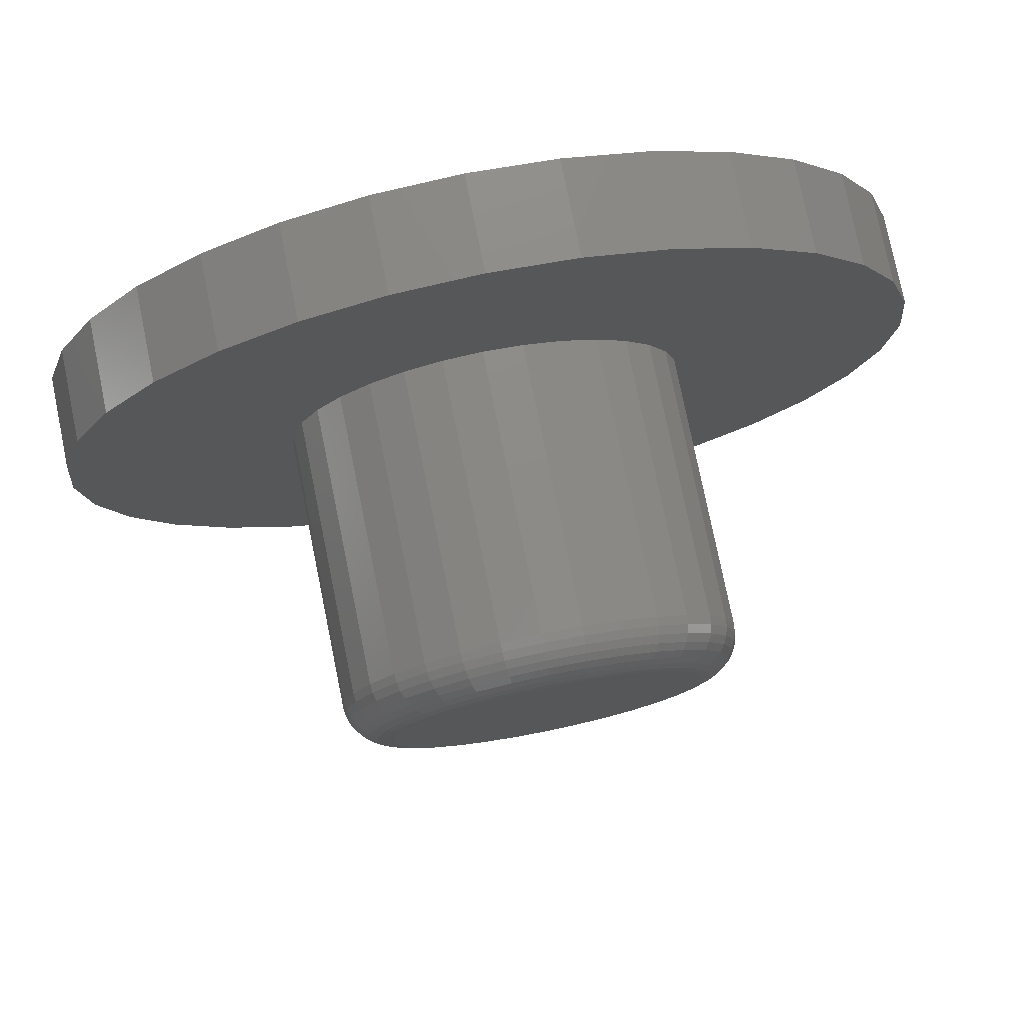
<metadata>
{"format":"stl","ext":"stl","renderer":"f3d","projection":"perspective","resolution":1024,"background":"white","views":[{"elev":77.3,"azim":-11.5,"up":"+Y"}]}
</metadata>
<code>
# stl→obj: 384 verts, 764 faces
v -0.04493 0.2213 0.5938
v 0.04312 0.2213 0.5938
v -0.0009046 0.2257 0.5938
v -0.08726 0.2085 0.5938
v 0.08545 0.2085 0.5938
v 0.08545 -0.2085 0.5938
v -0.04493 -0.2213 0.5938
v 0.04312 -0.2213 0.5938
v -0.0009046 -0.2257 0.5938
v 0.1245 0.1876 0.5938
v -0.1263 0.1876 0.5938
v 0.1587 0.1596 0.5938
v -0.1605 0.1596 0.5938
v 0.1867 0.1254 0.5938
v -0.1885 0.1254 0.5938
v 0.2076 0.08636 0.5938
v -0.2094 0.08636 0.5938
v 0.2204 0.04402 0.5938
v -0.2222 0.04402 0.5938
v 0.2248 1.452e-16 0.5938
v -0.2266 -7.257e-17 0.5938
v 0.2204 -0.04402 0.5938
v -0.2222 -0.04402 0.5938
v 0.2076 -0.08636 0.5938
v -0.2094 -0.08636 0.5938
v 0.1867 -0.1254 0.5938
v -0.1885 -0.1254 0.5938
v 0.1587 -0.1596 0.5938
v -0.1605 -0.1596 0.5938
v 0.1245 -0.1876 0.5938
v -0.1263 -0.1876 0.5938
v -0.08726 -0.2085 0.5938
v 0.2873 0 0.1328
v 0.2873 -7.058e-17 0.5312
v 0.2817 -0.05622 0.1328
v 0.2817 -0.05622 0.5312
v 0.2653 -0.1103 0.1328
v 0.2653 -0.1103 0.5312
v 0.2387 -0.1601 0.1328
v 0.2387 -0.1601 0.5312
v 0.2029 -0.2038 0.1328
v 0.2029 -0.2038 0.5312
v 0.1592 -0.2396 0.1328
v 0.1592 -0.2396 0.5312
v 0.1094 -0.2662 0.1328
v 0.1094 -0.2662 0.5312
v 0.05531 -0.2826 0.1328
v 0.05531 -0.2826 0.5312
v -0.0009046 -0.2882 0.1328
v -0.0009046 -0.2882 0.5312
v -0.05712 -0.2826 0.1328
v -0.05712 -0.2826 0.5312
v -0.1112 -0.2662 0.1328
v -0.1112 -0.2662 0.5312
v -0.161 -0.2396 0.1328
v -0.161 -0.2396 0.5312
v -0.2047 -0.2038 0.1328
v -0.2047 -0.2038 0.5312
v -0.2405 -0.1601 0.1328
v -0.2405 -0.1601 0.5312
v -0.2671 -0.1103 0.1328
v -0.2671 -0.1103 0.5312
v -0.2835 -0.05622 0.1328
v -0.2835 -0.05622 0.5312
v -0.2891 3.529e-17 0.1328
v -0.2891 3.529e-17 0.5312
v -0.2835 0.05622 0.1328
v -0.2835 0.05622 0.5312
v -0.2671 0.1103 0.1328
v -0.2671 0.1103 0.5312
v -0.2405 0.1601 0.1328
v -0.2405 0.1601 0.5312
v -0.2047 0.2038 0.1328
v -0.2047 0.2038 0.5312
v -0.161 0.2396 0.1328
v -0.161 0.2396 0.5312
v -0.1112 0.2662 0.1328
v -0.1112 0.2662 0.5312
v -0.05712 0.2826 0.1328
v -0.05712 0.2826 0.5312
v -0.0009046 0.2882 0.1328
v -0.0009046 0.2882 0.5312
v 0.05531 0.2826 0.1328
v 0.05531 0.2826 0.5312
v 0.1094 0.2662 0.1328
v 0.1094 0.2662 0.5312
v 0.1592 0.2396 0.1328
v 0.1592 0.2396 0.5312
v 0.2029 0.2038 0.1328
v 0.2029 0.2038 0.5312
v 0.2387 0.1601 0.1328
v 0.2387 0.1601 0.5312
v 0.2653 0.1103 0.1328
v 0.2653 0.1103 0.5312
v 0.2817 0.05622 0.1328
v 0.2817 0.05622 0.5312
v -0.2388 -1.388e-17 0.5925
v -0.2342 0.0464 0.5925
v -0.2505 0 0.589
v -0.2457 0.04869 0.589
v -0.2613 -1.388e-17 0.5832
v -0.2563 0.0508 0.5832
v -0.2708 -1.388e-17 0.5754
v -0.2656 0.05265 0.5754
v -0.2785 -1.388e-17 0.566
v -0.2732 0.05416 0.566
v -0.2843 -1.388e-17 0.5552
v -0.2789 0.05529 0.5552
v -0.2879 -1.388e-17 0.5434
v -0.2823 0.05598 0.5434
v 0.2324 0.0464 0.5925
v 0.2369 -1.249e-16 0.5925
v 0.2439 0.04869 0.589
v 0.2487 -1.249e-16 0.589
v 0.2545 0.0508 0.5832
v 0.2595 -1.527e-16 0.5832
v 0.2638 0.05265 0.5754
v 0.2689 -1.527e-16 0.5754
v 0.2714 0.05416 0.566
v 0.2767 -1.527e-16 0.566
v 0.2771 0.05529 0.5552
v 0.2825 -1.665e-16 0.5552
v 0.2805 0.05598 0.5434
v 0.2861 -1.665e-16 0.5434
v 0.2188 0.09102 0.5925
v 0.2297 0.09551 0.589
v 0.2397 0.09964 0.5832
v 0.2484 0.1033 0.5754
v 0.2556 0.1062 0.566
v 0.2609 0.1085 0.5552
v 0.2642 0.1098 0.5434
v 0.1969 0.1321 0.5925
v 0.2066 0.1387 0.589
v 0.2156 0.1447 0.5832
v 0.2235 0.1499 0.5754
v 0.2299 0.1542 0.566
v 0.2347 0.1574 0.5552
v 0.2377 0.1594 0.5434
v 0.1673 0.1682 0.5925
v 0.1756 0.1765 0.589
v 0.1832 0.1841 0.5832
v 0.1899 0.1908 0.5754
v 0.1954 0.1963 0.566
v 0.1995 0.2004 0.5552
v 0.202 0.2029 0.5434
v 0.1312 0.1978 0.5925
v 0.1378 0.2075 0.589
v 0.1438 0.2165 0.5832
v 0.149 0.2244 0.5754
v 0.1533 0.2308 0.566
v 0.1565 0.2356 0.5552
v 0.1585 0.2386 0.5434
v 0.09012 0.2197 0.5925
v 0.0946 0.2306 0.589
v 0.09874 0.2406 0.5832
v 0.1024 0.2493 0.5754
v 0.1053 0.2565 0.566
v 0.1075 0.2618 0.5552
v 0.1089 0.2651 0.5434
v 0.0455 0.2333 0.5925
v 0.04779 0.2448 0.589
v 0.04989 0.2554 0.5832
v 0.05174 0.2647 0.5754
v 0.05326 0.2723 0.566
v 0.05438 0.278 0.5552
v 0.05508 0.2814 0.5434
v -0.0009046 0.2379 0.5925
v -0.0009046 0.2496 0.589
v -0.0009046 0.2604 0.5832
v -0.0009046 0.2699 0.5754
v -0.0009046 0.2776 0.566
v -0.0009046 0.2834 0.5552
v -0.0009046 0.287 0.5434
v -0.04731 0.2333 0.5925
v -0.04959 0.2448 0.589
v -0.0517 0.2554 0.5832
v -0.05355 0.2647 0.5754
v -0.05507 0.2723 0.566
v -0.05619 0.278 0.5552
v -0.05689 0.2814 0.5434
v -0.09193 0.2197 0.5925
v -0.09641 0.2306 0.589
v -0.1005 0.2406 0.5832
v -0.1042 0.2493 0.5754
v -0.1071 0.2565 0.566
v -0.1094 0.2618 0.5552
v -0.1107 0.2651 0.5434
v -0.133 0.1978 0.5925
v -0.1396 0.2075 0.589
v -0.1456 0.2165 0.5832
v -0.1508 0.2244 0.5754
v -0.1551 0.2308 0.566
v -0.1584 0.2356 0.5552
v -0.1603 0.2386 0.5434
v -0.1691 0.1682 0.5925
v -0.1774 0.1765 0.589
v -0.185 0.1841 0.5832
v -0.1917 0.1908 0.5754
v -0.1972 0.1963 0.566
v -0.2013 0.2004 0.5552
v -0.2038 0.2029 0.5434
v -0.1987 0.1321 0.5925
v -0.2084 0.1387 0.589
v -0.2174 0.1447 0.5832
v -0.2253 0.1499 0.5754
v -0.2317 0.1542 0.566
v -0.2365 0.1574 0.5552
v -0.2395 0.1594 0.5434
v -0.2207 0.09102 0.5925
v -0.2315 0.09551 0.589
v -0.2415 0.09964 0.5832
v -0.2502 0.1033 0.5754
v -0.2574 0.1062 0.566
v -0.2627 0.1085 0.5552
v -0.266 0.1098 0.5434
v 0.2324 -0.0464 0.5925
v 0.2439 -0.04869 0.589
v 0.2545 -0.0508 0.5832
v 0.2638 -0.05265 0.5754
v 0.2714 -0.05416 0.566
v 0.2771 -0.05529 0.5552
v 0.2805 -0.05598 0.5434
v -0.2342 -0.0464 0.5925
v -0.2457 -0.04869 0.589
v -0.2563 -0.0508 0.5832
v -0.2656 -0.05265 0.5754
v -0.2732 -0.05416 0.566
v -0.2789 -0.05529 0.5552
v -0.2823 -0.05598 0.5434
v -0.2207 -0.09102 0.5925
v -0.2315 -0.09551 0.589
v -0.2415 -0.09964 0.5832
v -0.2502 -0.1033 0.5754
v -0.2574 -0.1062 0.566
v -0.2627 -0.1085 0.5552
v -0.266 -0.1098 0.5434
v -0.1987 -0.1321 0.5925
v -0.2084 -0.1387 0.589
v -0.2174 -0.1447 0.5832
v -0.2253 -0.1499 0.5754
v -0.2317 -0.1542 0.566
v -0.2365 -0.1574 0.5552
v -0.2395 -0.1594 0.5434
v -0.1691 -0.1682 0.5925
v -0.1774 -0.1765 0.589
v -0.185 -0.1841 0.5832
v -0.1917 -0.1908 0.5754
v -0.1972 -0.1963 0.566
v -0.2013 -0.2004 0.5552
v -0.2038 -0.2029 0.5434
v -0.133 -0.1978 0.5925
v -0.1396 -0.2075 0.589
v -0.1456 -0.2165 0.5832
v -0.1508 -0.2244 0.5754
v -0.1551 -0.2308 0.566
v -0.1584 -0.2356 0.5552
v -0.1603 -0.2386 0.5434
v -0.09193 -0.2197 0.5925
v -0.09641 -0.2306 0.589
v -0.1005 -0.2406 0.5832
v -0.1042 -0.2493 0.5754
v -0.1071 -0.2565 0.566
v -0.1094 -0.2618 0.5552
v -0.1107 -0.2651 0.5434
v -0.04731 -0.2333 0.5925
v -0.04959 -0.2448 0.589
v -0.0517 -0.2554 0.5832
v -0.05355 -0.2647 0.5754
v -0.05507 -0.2723 0.566
v -0.05619 -0.278 0.5552
v -0.05689 -0.2814 0.5434
v -0.0009046 -0.2379 0.5925
v -0.0009046 -0.2496 0.589
v -0.0009046 -0.2604 0.5832
v -0.0009046 -0.2699 0.5754
v -0.0009046 -0.2776 0.566
v -0.0009046 -0.2834 0.5552
v -0.0009046 -0.287 0.5434
v 0.0455 -0.2333 0.5925
v 0.04779 -0.2448 0.589
v 0.04989 -0.2554 0.5832
v 0.05174 -0.2647 0.5754
v 0.05326 -0.2723 0.566
v 0.05438 -0.278 0.5552
v 0.05508 -0.2814 0.5434
v 0.09012 -0.2197 0.5925
v 0.0946 -0.2306 0.589
v 0.09874 -0.2406 0.5832
v 0.1024 -0.2493 0.5754
v 0.1053 -0.2565 0.566
v 0.1075 -0.2618 0.5552
v 0.1089 -0.2651 0.5434
v 0.1312 -0.1978 0.5925
v 0.1378 -0.2075 0.589
v 0.1438 -0.2165 0.5832
v 0.149 -0.2244 0.5754
v 0.1533 -0.2308 0.566
v 0.1565 -0.2356 0.5552
v 0.1585 -0.2386 0.5434
v 0.1673 -0.1682 0.5925
v 0.1756 -0.1765 0.589
v 0.1832 -0.1841 0.5832
v 0.1899 -0.1908 0.5754
v 0.1954 -0.1963 0.566
v 0.1995 -0.2004 0.5552
v 0.202 -0.2029 0.5434
v 0.1969 -0.1321 0.5925
v 0.2066 -0.1387 0.589
v 0.2156 -0.1447 0.5832
v 0.2235 -0.1499 0.5754
v 0.2299 -0.1542 0.566
v 0.2347 -0.1574 0.5552
v 0.2377 -0.1594 0.5434
v 0.2188 -0.09102 0.5925
v 0.2297 -0.09551 0.589
v 0.2397 -0.09964 0.5832
v 0.2484 -0.1033 0.5754
v 0.2556 -0.1062 0.566
v 0.2609 -0.1085 0.5552
v 0.2642 -0.1098 0.5434
v -0.5697 -0.2387 0.1328
v 0.6182 0.1217 0.1328
v 0.5251 -0.3465 0.1328
v -0.5121 -0.3465 0.1328
v -0.4345 -0.441 0.1328
v -0.34 -0.5186 0.1328
v -0.2322 -0.5762 0.1328
v -0.1152 -0.6117 0.1328
v 0.006497 -0.6237 0.1328
v 0.1282 -0.6117 0.1328
v 0.2452 -0.5762 0.1328
v 0.353 -0.5186 0.1328
v 0.4475 -0.441 0.1328
v 0.5251 0.3465 0.1328
v 0.4475 0.441 0.1328
v 0.353 0.5186 0.1328
v 0.2452 0.5762 0.1328
v 0.1282 0.6117 0.1328
v 0.006497 0.6237 0.1328
v -0.1152 0.6117 0.1328
v -0.2322 0.5762 0.1328
v -0.34 0.5186 0.1328
v -0.4345 0.441 0.1328
v -0.5121 0.3465 0.1328
v -0.5697 0.2387 0.1328
v -0.6052 0.1217 0.1328
v -0.6172 7.638e-17 0.1328
v -0.6052 -0.1217 0.1328
v 0.5827 0.2387 0.1328
v 0.6302 0 0.1328
v 0.6182 -0.1217 0.1328
v 0.5827 -0.2387 0.1328
v 0.006497 0.6237 0
v 0.1282 0.6117 0
v -0.1152 0.6117 0
v 0.006497 -0.6237 0
v -0.1152 -0.6117 0
v 0.1282 -0.6117 0
v -0.2322 -0.5762 0
v 0.2452 -0.5762 0
v -0.34 -0.5186 0
v 0.353 -0.5186 0
v -0.4345 -0.441 0
v 0.4475 -0.441 0
v -0.5121 -0.3465 0
v 0.5251 -0.3465 0
v -0.5697 -0.2387 0
v 0.5827 -0.2387 0
v -0.6052 -0.1217 0
v 0.6182 -0.1217 0
v -0.6172 7.638e-17 0
v 0.6302 0 0
v -0.6052 0.1217 0
v 0.6182 0.1217 0
v -0.5697 0.2387 0
v 0.5827 0.2387 0
v -0.5121 0.3465 0
v 0.5251 0.3465 0
v -0.4345 0.441 0
v 0.4475 0.441 0
v -0.34 0.5186 0
v 0.353 0.5186 0
v -0.2322 0.5762 0
v 0.2452 0.5762 0
f 1 2 3
f 2 1 4
f 2 4 5
f 6 7 8
f 8 7 9
f 5 4 10
f 10 4 11
f 10 11 12
f 12 11 13
f 12 13 14
f 14 13 15
f 14 15 16
f 16 15 17
f 16 17 18
f 18 17 19
f 18 19 20
f 20 19 21
f 20 21 22
f 22 21 23
f 22 23 24
f 24 23 25
f 24 25 26
f 26 25 27
f 26 27 28
f 28 27 29
f 28 29 30
f 30 29 31
f 30 31 6
f 6 31 32
f 6 32 7
f 33 34 35
f 35 34 36
f 35 36 37
f 37 36 38
f 37 38 39
f 39 38 40
f 39 40 41
f 41 40 42
f 41 42 43
f 43 42 44
f 43 44 45
f 45 44 46
f 45 46 47
f 47 46 48
f 47 48 49
f 49 48 50
f 49 50 51
f 51 50 52
f 51 52 53
f 53 52 54
f 53 54 55
f 55 54 56
f 55 56 57
f 57 56 58
f 57 58 59
f 59 58 60
f 59 60 61
f 61 60 62
f 61 62 63
f 63 62 64
f 63 64 65
f 65 64 66
f 65 66 67
f 67 66 68
f 67 68 69
f 69 68 70
f 69 70 71
f 71 70 72
f 71 72 73
f 73 72 74
f 73 74 75
f 75 74 76
f 75 76 77
f 77 76 78
f 77 78 79
f 79 78 80
f 79 80 81
f 81 80 82
f 81 82 83
f 83 82 84
f 83 84 85
f 85 84 86
f 85 86 87
f 87 86 88
f 87 88 89
f 89 88 90
f 89 90 91
f 91 90 92
f 91 92 93
f 93 92 94
f 93 94 95
f 95 94 96
f 95 96 33
f 33 96 34
f 21 19 97
f 97 19 98
f 97 98 99
f 99 98 100
f 99 100 101
f 101 100 102
f 101 102 103
f 103 102 104
f 103 104 105
f 105 104 106
f 105 106 107
f 107 106 108
f 107 108 109
f 109 108 110
f 109 110 66
f 66 110 68
f 18 20 111
f 111 20 112
f 111 112 113
f 113 112 114
f 113 114 115
f 115 114 116
f 115 116 117
f 117 116 118
f 117 118 119
f 119 118 120
f 119 120 121
f 121 120 122
f 121 122 123
f 123 122 124
f 123 124 96
f 96 124 34
f 16 18 125
f 125 18 111
f 125 111 126
f 126 111 113
f 126 113 127
f 127 113 115
f 127 115 128
f 128 115 117
f 128 117 129
f 129 117 119
f 129 119 130
f 130 119 121
f 130 121 131
f 131 121 123
f 131 123 94
f 94 123 96
f 14 16 132
f 132 16 125
f 132 125 133
f 133 125 126
f 133 126 134
f 134 126 127
f 134 127 135
f 135 127 128
f 135 128 136
f 136 128 129
f 136 129 137
f 137 129 130
f 137 130 138
f 138 130 131
f 138 131 92
f 92 131 94
f 12 14 139
f 139 14 132
f 139 132 140
f 140 132 133
f 140 133 141
f 141 133 134
f 141 134 142
f 142 134 135
f 142 135 143
f 143 135 136
f 143 136 144
f 144 136 137
f 144 137 145
f 145 137 138
f 145 138 90
f 90 138 92
f 10 12 146
f 146 12 139
f 146 139 147
f 147 139 140
f 147 140 148
f 148 140 141
f 148 141 149
f 149 141 142
f 149 142 150
f 150 142 143
f 150 143 151
f 151 143 144
f 151 144 152
f 152 144 145
f 152 145 88
f 88 145 90
f 5 10 153
f 153 10 146
f 153 146 154
f 154 146 147
f 154 147 155
f 155 147 148
f 155 148 156
f 156 148 149
f 156 149 157
f 157 149 150
f 157 150 158
f 158 150 151
f 158 151 159
f 159 151 152
f 159 152 86
f 86 152 88
f 2 5 160
f 160 5 153
f 160 153 161
f 161 153 154
f 161 154 162
f 162 154 155
f 162 155 163
f 163 155 156
f 163 156 164
f 164 156 157
f 164 157 165
f 165 157 158
f 165 158 166
f 166 158 159
f 166 159 84
f 84 159 86
f 3 2 167
f 167 2 160
f 167 160 168
f 168 160 161
f 168 161 169
f 169 161 162
f 169 162 170
f 170 162 163
f 170 163 171
f 171 163 164
f 171 164 172
f 172 164 165
f 172 165 173
f 173 165 166
f 173 166 82
f 82 166 84
f 1 3 174
f 174 3 167
f 174 167 175
f 175 167 168
f 175 168 176
f 176 168 169
f 176 169 177
f 177 169 170
f 177 170 178
f 178 170 171
f 178 171 179
f 179 171 172
f 179 172 180
f 180 172 173
f 180 173 80
f 80 173 82
f 4 1 181
f 181 1 174
f 181 174 182
f 182 174 175
f 182 175 183
f 183 175 176
f 183 176 184
f 184 176 177
f 184 177 185
f 185 177 178
f 185 178 186
f 186 178 179
f 186 179 187
f 187 179 180
f 187 180 78
f 78 180 80
f 11 4 188
f 188 4 181
f 188 181 189
f 189 181 182
f 189 182 190
f 190 182 183
f 190 183 191
f 191 183 184
f 191 184 192
f 192 184 185
f 192 185 193
f 193 185 186
f 193 186 194
f 194 186 187
f 194 187 76
f 76 187 78
f 13 11 195
f 195 11 188
f 195 188 196
f 196 188 189
f 196 189 197
f 197 189 190
f 197 190 198
f 198 190 191
f 198 191 199
f 199 191 192
f 199 192 200
f 200 192 193
f 200 193 201
f 201 193 194
f 201 194 74
f 74 194 76
f 15 13 202
f 202 13 195
f 202 195 203
f 203 195 196
f 203 196 204
f 204 196 197
f 204 197 205
f 205 197 198
f 205 198 206
f 206 198 199
f 206 199 207
f 207 199 200
f 207 200 208
f 208 200 201
f 208 201 72
f 72 201 74
f 17 15 209
f 209 15 202
f 209 202 210
f 210 202 203
f 210 203 211
f 211 203 204
f 211 204 212
f 212 204 205
f 212 205 213
f 213 205 206
f 213 206 214
f 214 206 207
f 214 207 215
f 215 207 208
f 215 208 70
f 70 208 72
f 19 17 98
f 98 17 209
f 98 209 100
f 100 209 210
f 100 210 102
f 102 210 211
f 102 211 104
f 104 211 212
f 104 212 106
f 106 212 213
f 106 213 108
f 108 213 214
f 108 214 110
f 110 214 215
f 110 215 68
f 68 215 70
f 20 22 112
f 112 22 216
f 112 216 114
f 114 216 217
f 114 217 116
f 116 217 218
f 116 218 118
f 118 218 219
f 118 219 120
f 120 219 220
f 120 220 122
f 122 220 221
f 122 221 124
f 124 221 222
f 124 222 34
f 34 222 36
f 23 21 223
f 223 21 97
f 223 97 224
f 224 97 99
f 224 99 225
f 225 99 101
f 225 101 226
f 226 101 103
f 226 103 227
f 227 103 105
f 227 105 228
f 228 105 107
f 228 107 229
f 229 107 109
f 229 109 64
f 64 109 66
f 25 23 230
f 230 23 223
f 230 223 231
f 231 223 224
f 231 224 232
f 232 224 225
f 232 225 233
f 233 225 226
f 233 226 234
f 234 226 227
f 234 227 235
f 235 227 228
f 235 228 236
f 236 228 229
f 236 229 62
f 62 229 64
f 27 25 237
f 237 25 230
f 237 230 238
f 238 230 231
f 238 231 239
f 239 231 232
f 239 232 240
f 240 232 233
f 240 233 241
f 241 233 234
f 241 234 242
f 242 234 235
f 242 235 243
f 243 235 236
f 243 236 60
f 60 236 62
f 29 27 244
f 244 27 237
f 244 237 245
f 245 237 238
f 245 238 246
f 246 238 239
f 246 239 247
f 247 239 240
f 247 240 248
f 248 240 241
f 248 241 249
f 249 241 242
f 249 242 250
f 250 242 243
f 250 243 58
f 58 243 60
f 31 29 251
f 251 29 244
f 251 244 252
f 252 244 245
f 252 245 253
f 253 245 246
f 253 246 254
f 254 246 247
f 254 247 255
f 255 247 248
f 255 248 256
f 256 248 249
f 256 249 257
f 257 249 250
f 257 250 56
f 56 250 58
f 32 31 258
f 258 31 251
f 258 251 259
f 259 251 252
f 259 252 260
f 260 252 253
f 260 253 261
f 261 253 254
f 261 254 262
f 262 254 255
f 262 255 263
f 263 255 256
f 263 256 264
f 264 256 257
f 264 257 54
f 54 257 56
f 7 32 265
f 265 32 258
f 265 258 266
f 266 258 259
f 266 259 267
f 267 259 260
f 267 260 268
f 268 260 261
f 268 261 269
f 269 261 262
f 269 262 270
f 270 262 263
f 270 263 271
f 271 263 264
f 271 264 52
f 52 264 54
f 9 7 272
f 272 7 265
f 272 265 273
f 273 265 266
f 273 266 274
f 274 266 267
f 274 267 275
f 275 267 268
f 275 268 276
f 276 268 269
f 276 269 277
f 277 269 270
f 277 270 278
f 278 270 271
f 278 271 50
f 50 271 52
f 8 9 279
f 279 9 272
f 279 272 280
f 280 272 273
f 280 273 281
f 281 273 274
f 281 274 282
f 282 274 275
f 282 275 283
f 283 275 276
f 283 276 284
f 284 276 277
f 284 277 285
f 285 277 278
f 285 278 48
f 48 278 50
f 6 8 286
f 286 8 279
f 286 279 287
f 287 279 280
f 287 280 288
f 288 280 281
f 288 281 289
f 289 281 282
f 289 282 290
f 290 282 283
f 290 283 291
f 291 283 284
f 291 284 292
f 292 284 285
f 292 285 46
f 46 285 48
f 30 6 293
f 293 6 286
f 293 286 294
f 294 286 287
f 294 287 295
f 295 287 288
f 295 288 296
f 296 288 289
f 296 289 297
f 297 289 290
f 297 290 298
f 298 290 291
f 298 291 299
f 299 291 292
f 299 292 44
f 44 292 46
f 28 30 300
f 300 30 293
f 300 293 301
f 301 293 294
f 301 294 302
f 302 294 295
f 302 295 303
f 303 295 296
f 303 296 304
f 304 296 297
f 304 297 305
f 305 297 298
f 305 298 306
f 306 298 299
f 306 299 42
f 42 299 44
f 26 28 307
f 307 28 300
f 307 300 308
f 308 300 301
f 308 301 309
f 309 301 302
f 309 302 310
f 310 302 303
f 310 303 311
f 311 303 304
f 311 304 312
f 312 304 305
f 312 305 313
f 313 305 306
f 313 306 40
f 40 306 42
f 24 26 314
f 314 26 307
f 314 307 315
f 315 307 308
f 315 308 316
f 316 308 309
f 316 309 317
f 317 309 310
f 317 310 318
f 318 310 311
f 318 311 319
f 319 311 312
f 319 312 320
f 320 312 313
f 320 313 38
f 38 313 40
f 22 24 216
f 216 24 314
f 216 314 217
f 217 314 315
f 217 315 218
f 218 315 316
f 218 316 219
f 219 316 317
f 219 317 220
f 220 317 318
f 220 318 221
f 221 318 319
f 221 319 222
f 222 319 320
f 222 320 36
f 36 320 38
f 59 321 57
f 57 321 55
f 91 93 322
f 323 45 47
f 324 325 326
f 324 326 327
f 324 327 328
f 324 328 329
f 324 329 49
f 324 49 51
f 324 51 53
f 324 53 55
f 324 55 321
f 49 329 330
f 49 330 331
f 49 331 332
f 49 332 333
f 49 333 323
f 49 323 47
f 81 83 334
f 81 334 335
f 81 335 336
f 81 336 337
f 81 337 338
f 81 338 339
f 81 339 340
f 81 340 341
f 81 341 342
f 81 342 343
f 81 343 344
f 81 344 79
f 79 344 77
f 77 344 345
f 77 345 75
f 75 345 73
f 73 345 346
f 73 346 71
f 347 67 346
f 346 67 69
f 346 69 71
f 348 63 347
f 347 63 65
f 347 65 67
f 321 59 348
f 348 59 61
f 348 61 63
f 334 83 349
f 349 83 85
f 349 85 87
f 349 87 322
f 322 87 89
f 322 89 91
f 322 93 350
f 350 93 95
f 350 95 33
f 350 33 351
f 351 33 35
f 351 35 37
f 351 37 352
f 352 37 39
f 352 39 41
f 45 323 43
f 43 323 352
f 43 352 41
f 353 354 355
f 356 357 358
f 358 357 359
f 358 359 360
f 360 359 361
f 360 361 362
f 362 361 363
f 362 363 364
f 364 363 365
f 364 365 366
f 366 365 367
f 366 367 368
f 368 367 369
f 368 369 370
f 370 369 371
f 370 371 372
f 372 371 373
f 372 373 374
f 374 373 375
f 374 375 376
f 376 375 377
f 376 377 378
f 378 377 379
f 378 379 380
f 380 379 381
f 380 381 382
f 382 381 383
f 382 383 384
f 384 383 355
f 384 355 354
f 372 350 370
f 370 350 351
f 370 351 368
f 368 351 352
f 368 352 366
f 366 352 323
f 366 323 364
f 364 323 333
f 364 333 362
f 362 333 332
f 362 332 360
f 360 332 331
f 360 331 358
f 358 331 330
f 358 330 356
f 356 330 329
f 356 329 357
f 357 329 328
f 357 328 359
f 359 328 327
f 359 327 361
f 361 327 326
f 361 326 363
f 363 326 325
f 363 325 365
f 365 325 324
f 365 324 367
f 367 324 321
f 367 321 369
f 369 321 348
f 369 348 371
f 371 348 347
f 371 347 373
f 373 347 346
f 373 346 375
f 375 346 345
f 375 345 377
f 377 345 344
f 377 344 379
f 379 344 343
f 379 343 381
f 381 343 342
f 381 342 383
f 383 342 341
f 383 341 355
f 355 341 340
f 355 340 353
f 353 340 339
f 353 339 354
f 354 339 338
f 354 338 384
f 384 338 337
f 384 337 382
f 382 337 336
f 382 336 380
f 380 336 335
f 380 335 378
f 378 335 334
f 378 334 376
f 376 334 349
f 376 349 374
f 374 349 322
f 374 322 372
f 372 322 350

</code>
